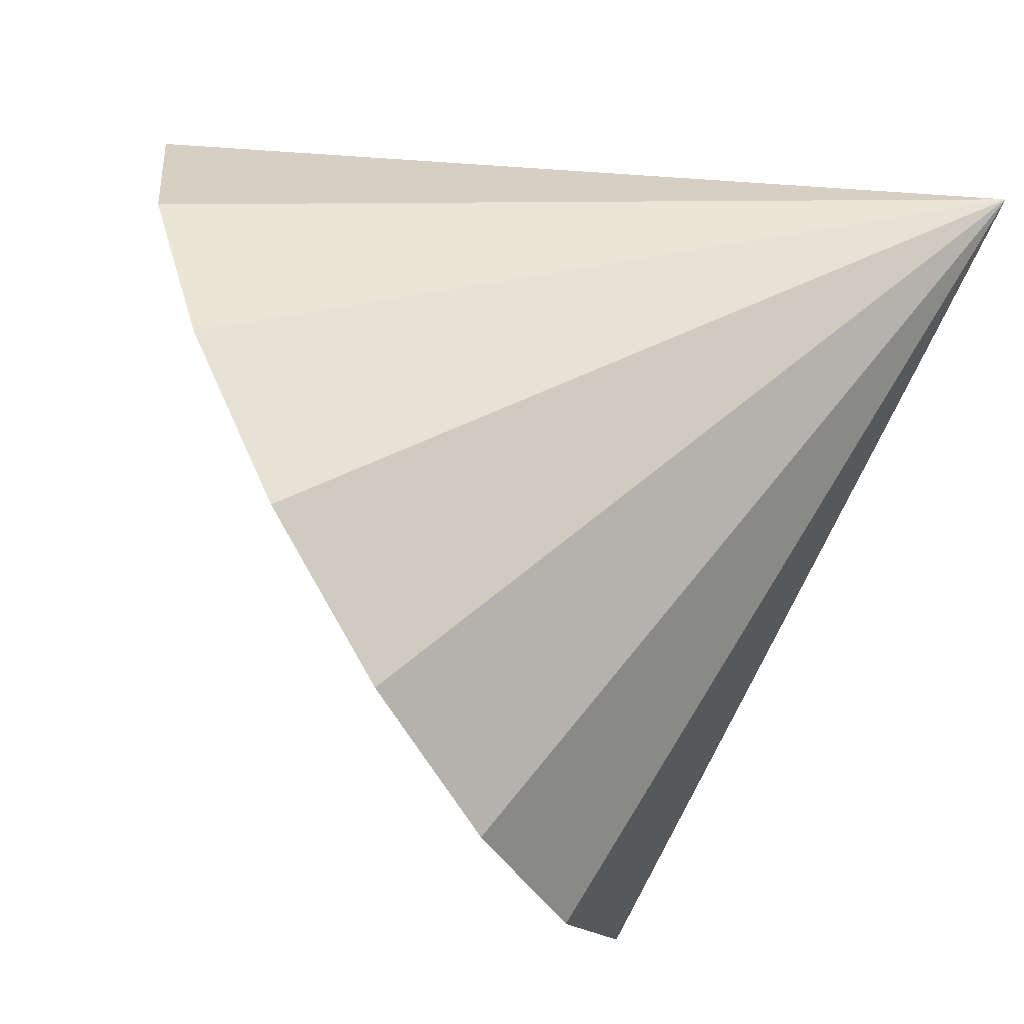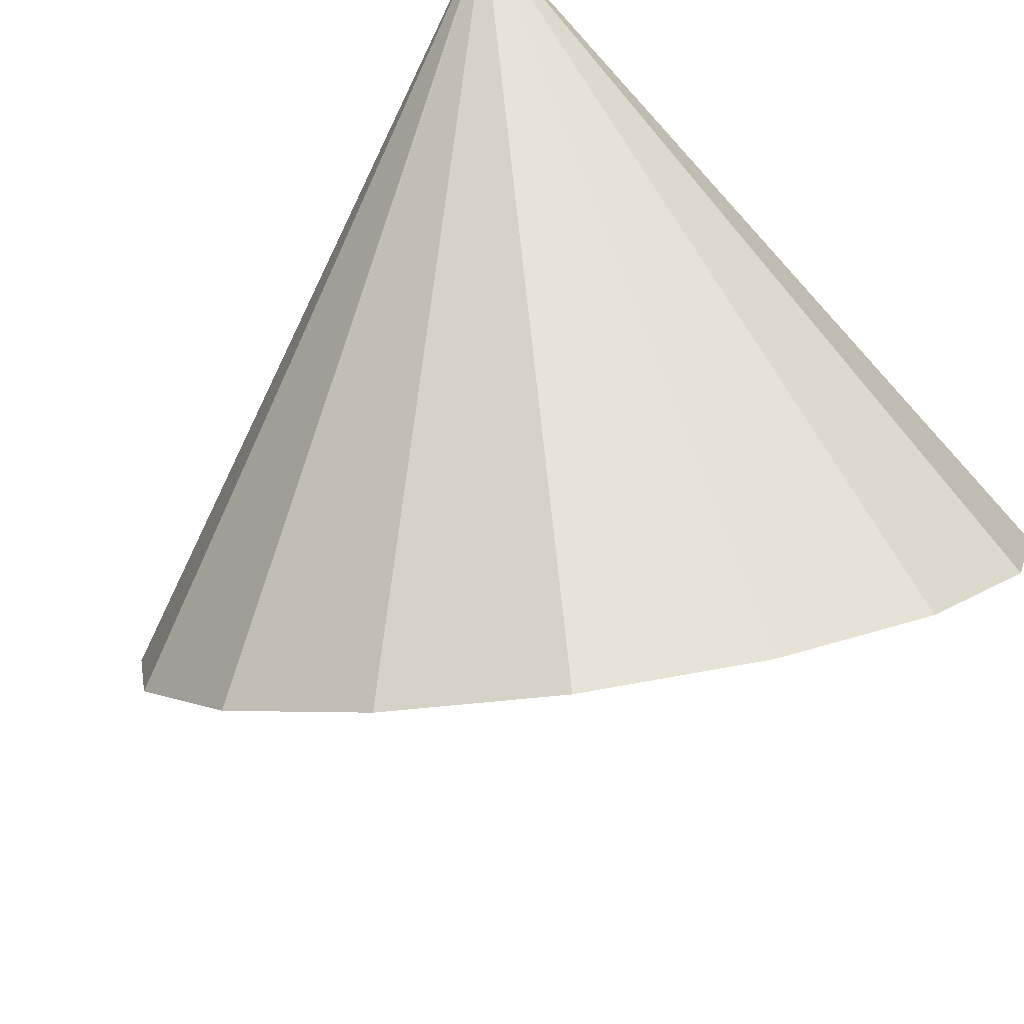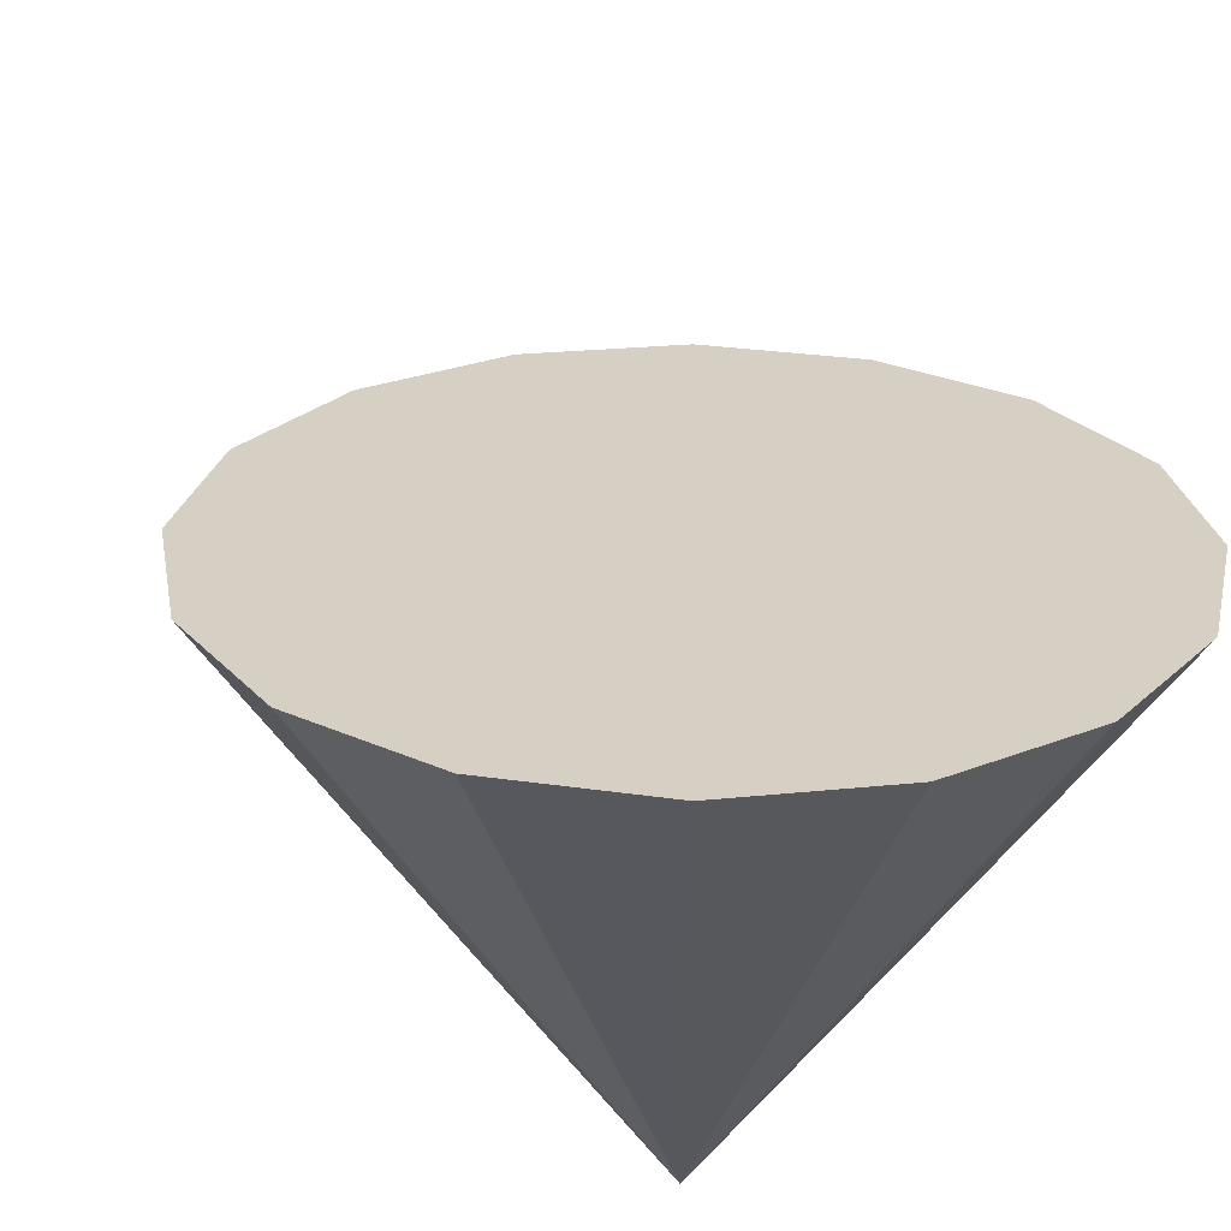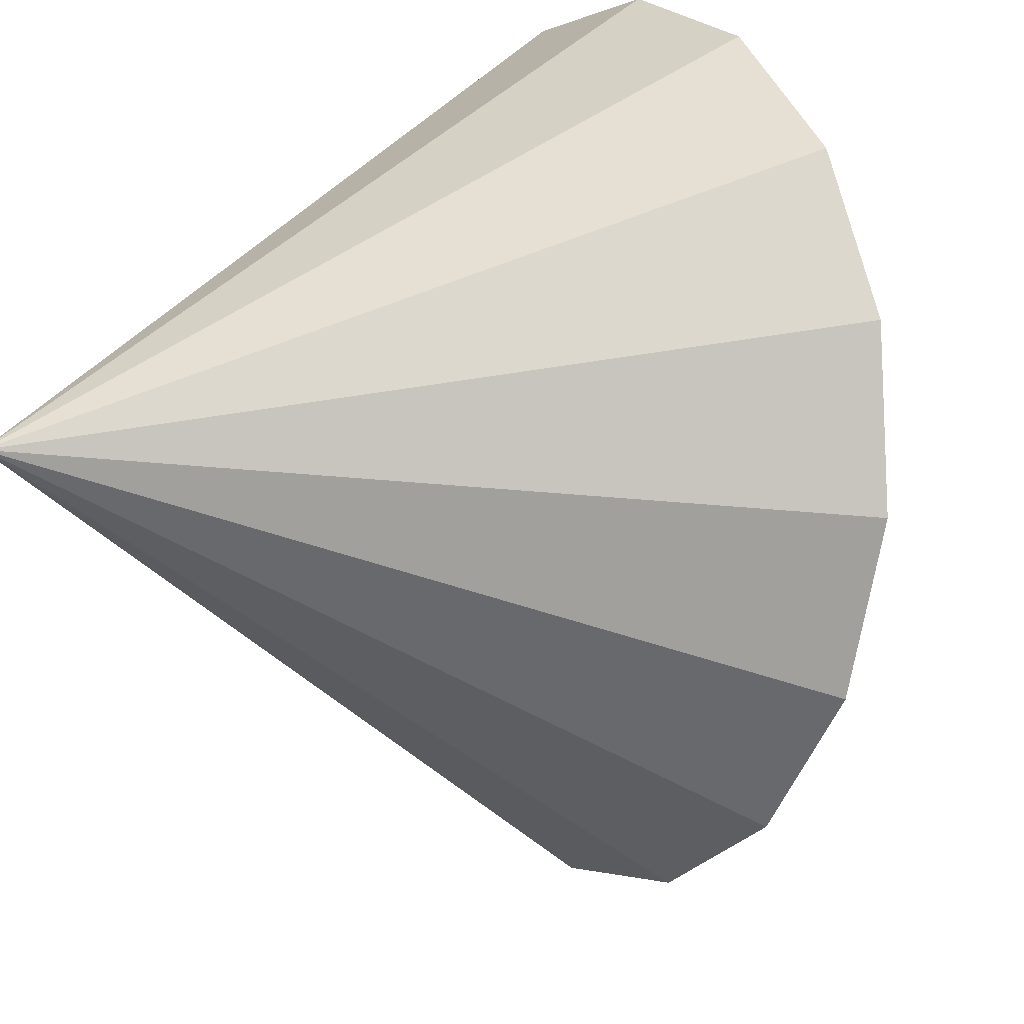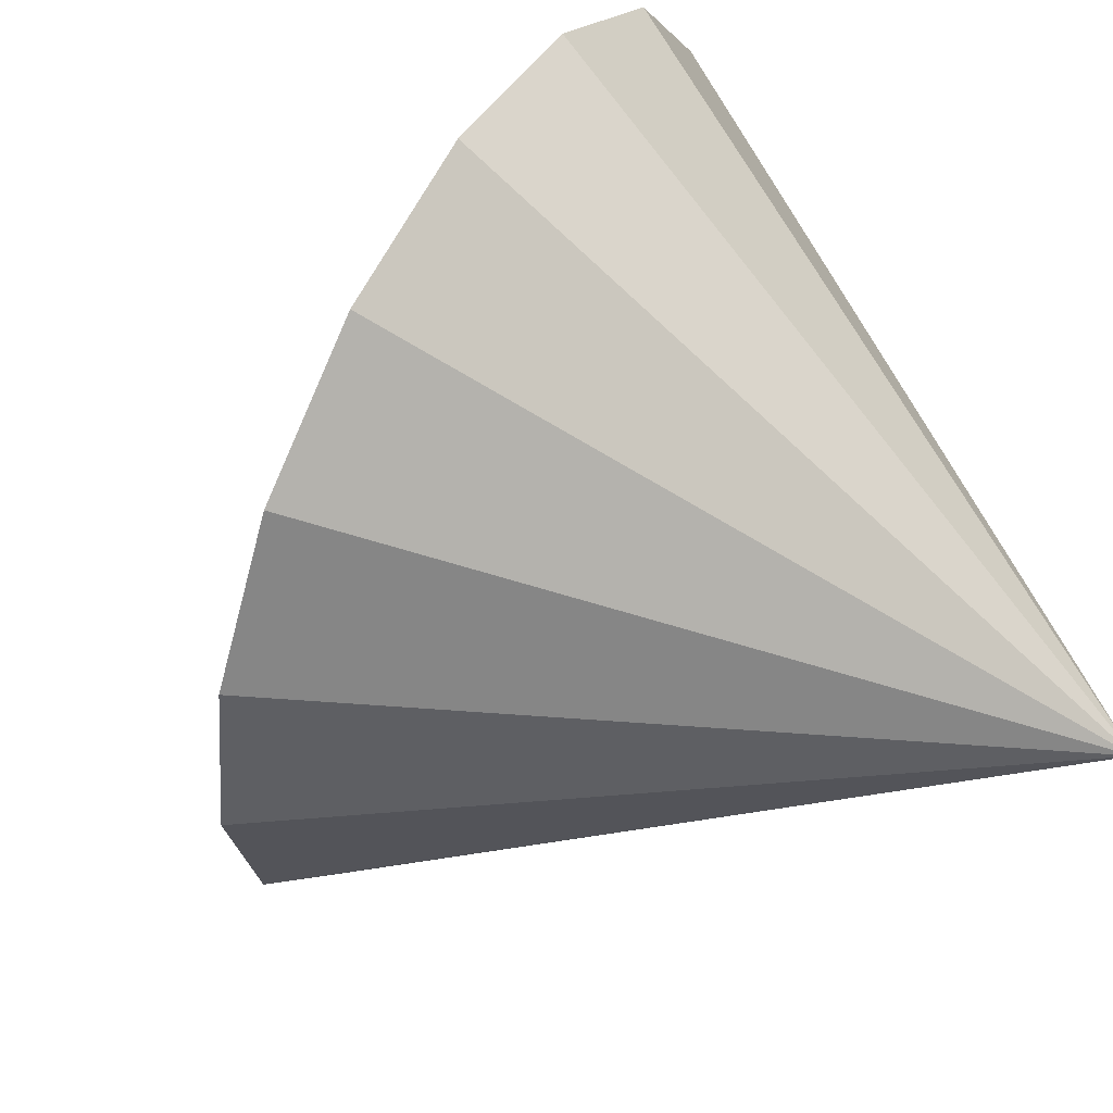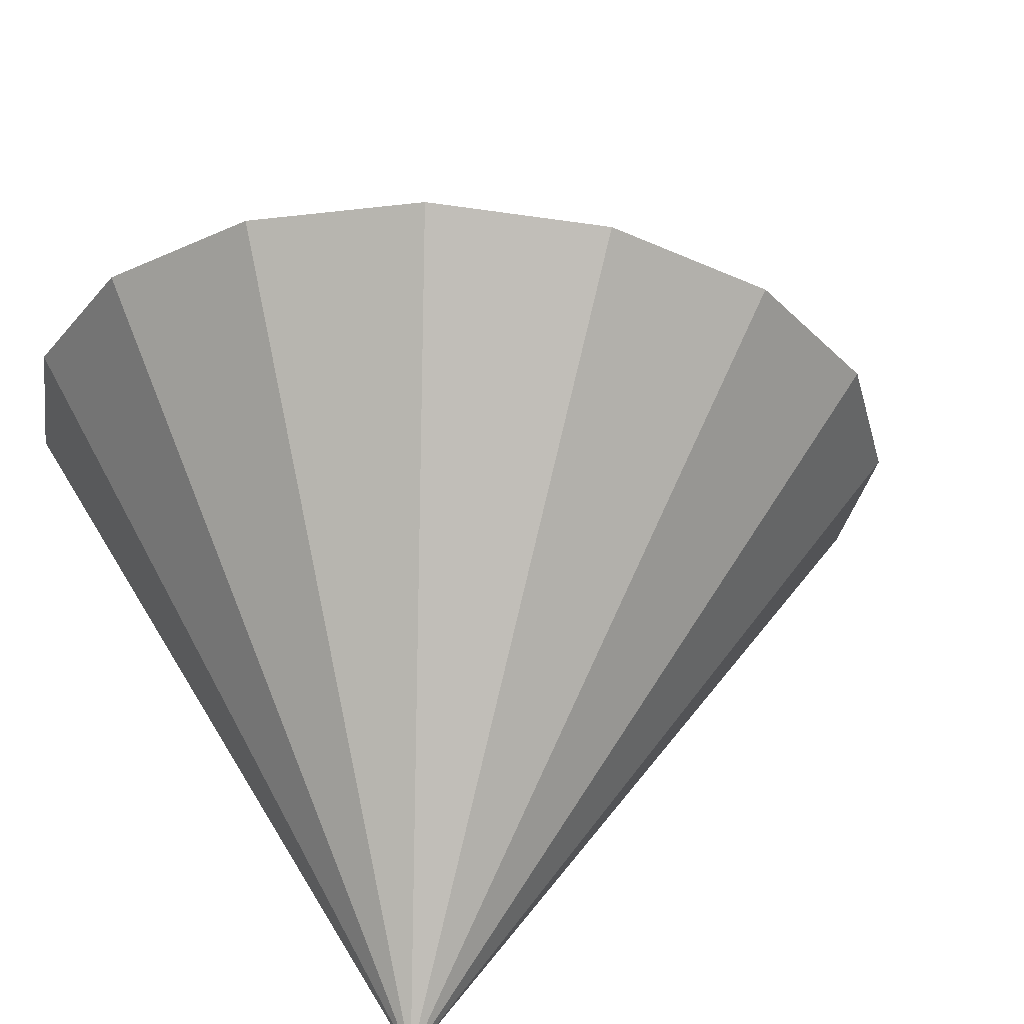
<metadata>
{"format":"obj","ext":"obj","renderer":"f3d","projection":"perspective","resolution":1024,"background":"white","views":[{"elev":22.4,"azim":-28.4,"up":"+Z"},{"elev":67.1,"azim":-125.5,"up":"+Z"},{"elev":-41.6,"azim":-123.4,"up":"+Y"},{"elev":73.3,"azim":142.5,"up":"+Z"},{"elev":-75.9,"azim":-53.1,"up":"+Y"},{"elev":38.3,"azim":60.5,"up":"+Y"}]}
</metadata>
<code>
o Cone.054_Cone.1530
v 0.7814 0.7815 0.2081
v 0.6819 0.3076 0.005997
v 0.4695 -0.1711 -0.02551
v 0.1764 -0.5817 0.1184
v -0.1528 -0.8619 0.4159
v -0.4678 -0.9688 0.8215
v -0.7208 -0.8863 1.274
v -0.8733 -0.6268 1.703
v 1.493 -0.4801 2.134
v -0.902 -0.23 2.046
v -0.8025 0.2439 2.248
v -0.5901 0.7226 2.279
v -0.297 1.133 2.135
v 0.03217 1.413 1.838
v 0.3472 1.52 1.432
v 0.6003 1.438 0.9799
v 0.7527 1.178 0.5501
f 1 9 2
f 2 9 3
f 3 9 4
f 4 9 5
f 5 9 6
f 6 9 7
f 7 9 8
f 8 9 10
f 10 9 11
f 11 9 12
f 12 9 13
f 13 9 14
f 14 9 15
f 15 9 16
f 16 9 17
f 17 9 1
f 4 8 13
f 17 1 2
f 2 3 4
f 4 5 6
f 6 7 8
f 8 10 11
f 11 12 8
f 12 13 8
f 13 14 17
f 14 15 17
f 15 16 17
f 17 2 4
f 4 6 8
f 17 4 13

</code>
